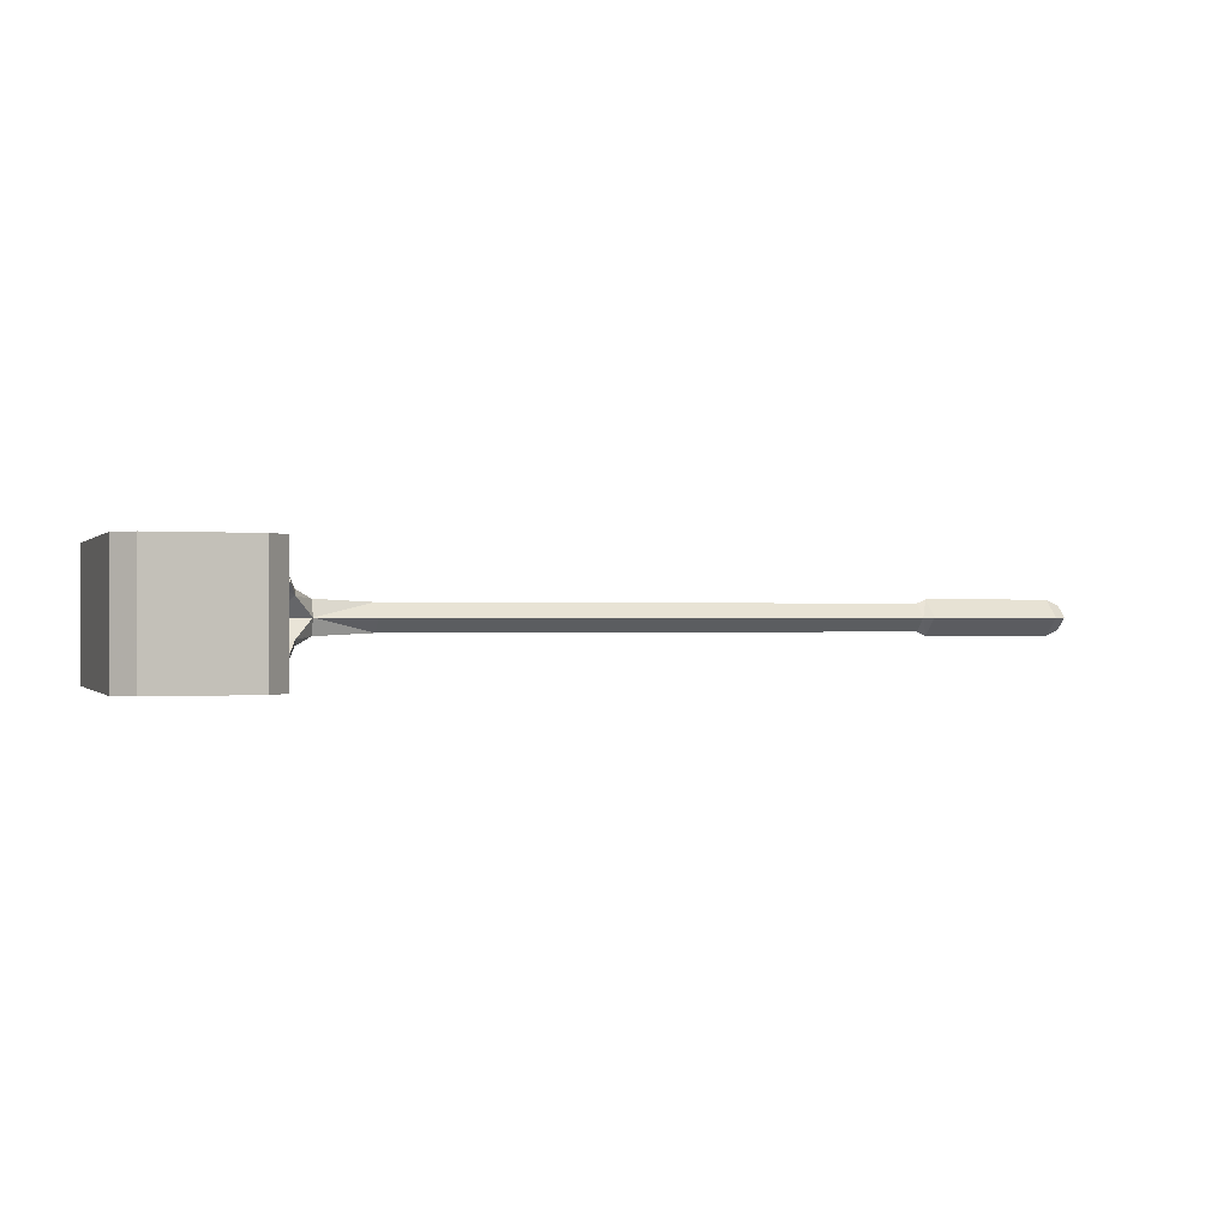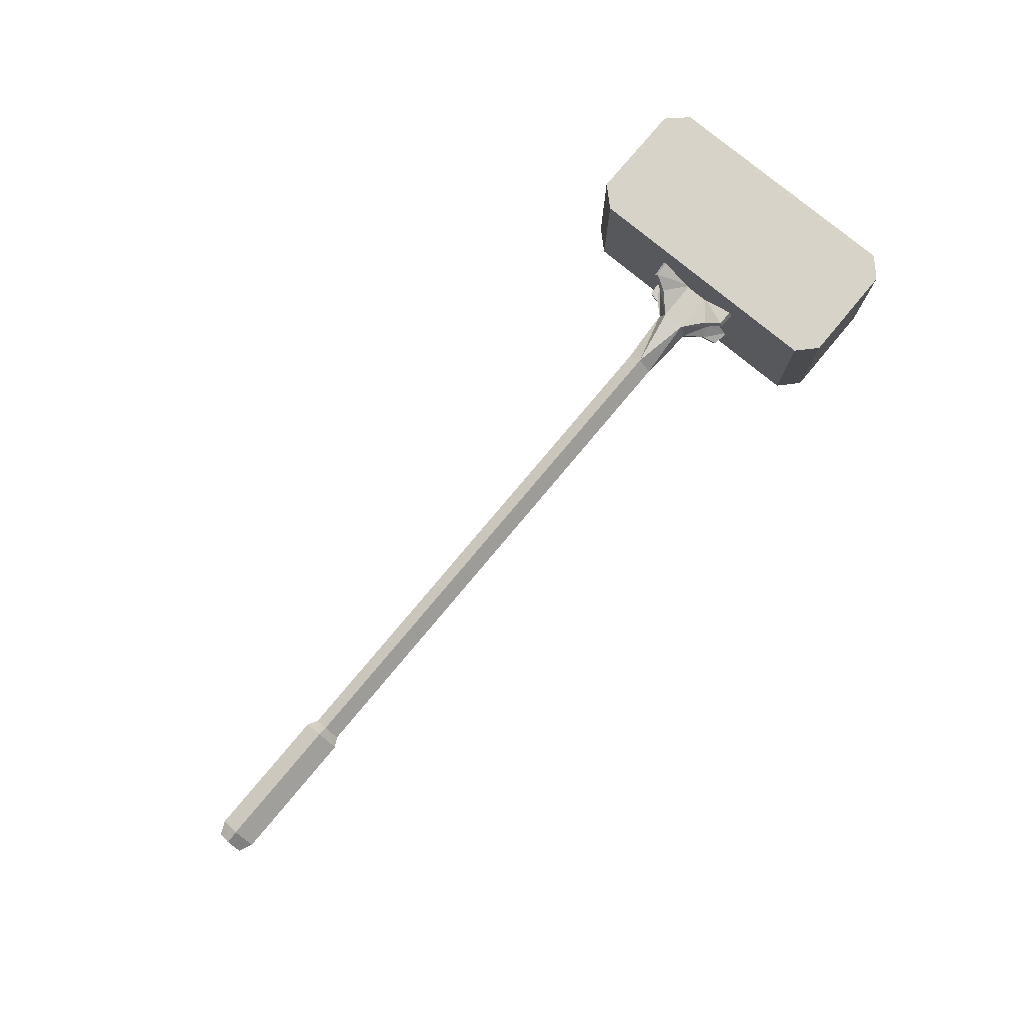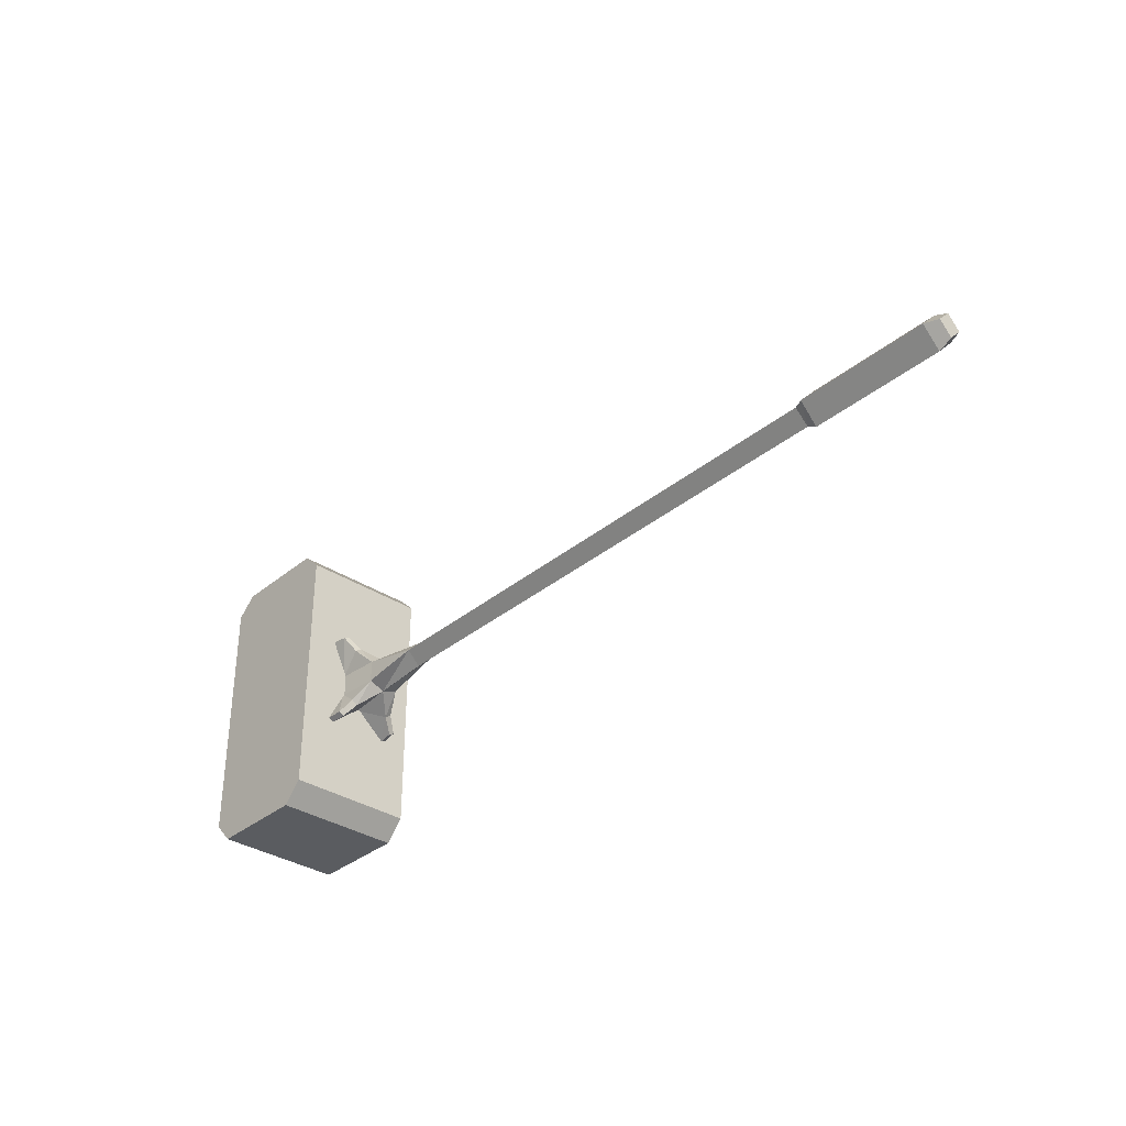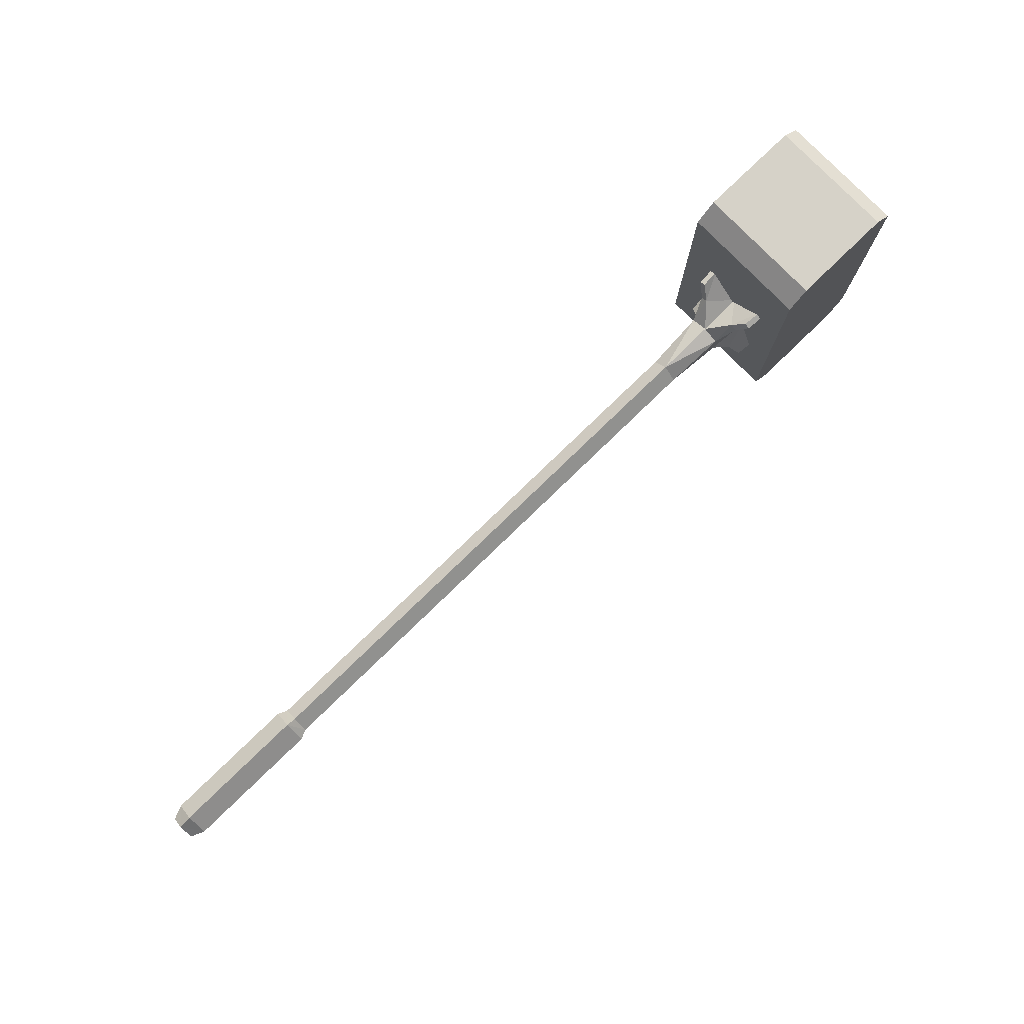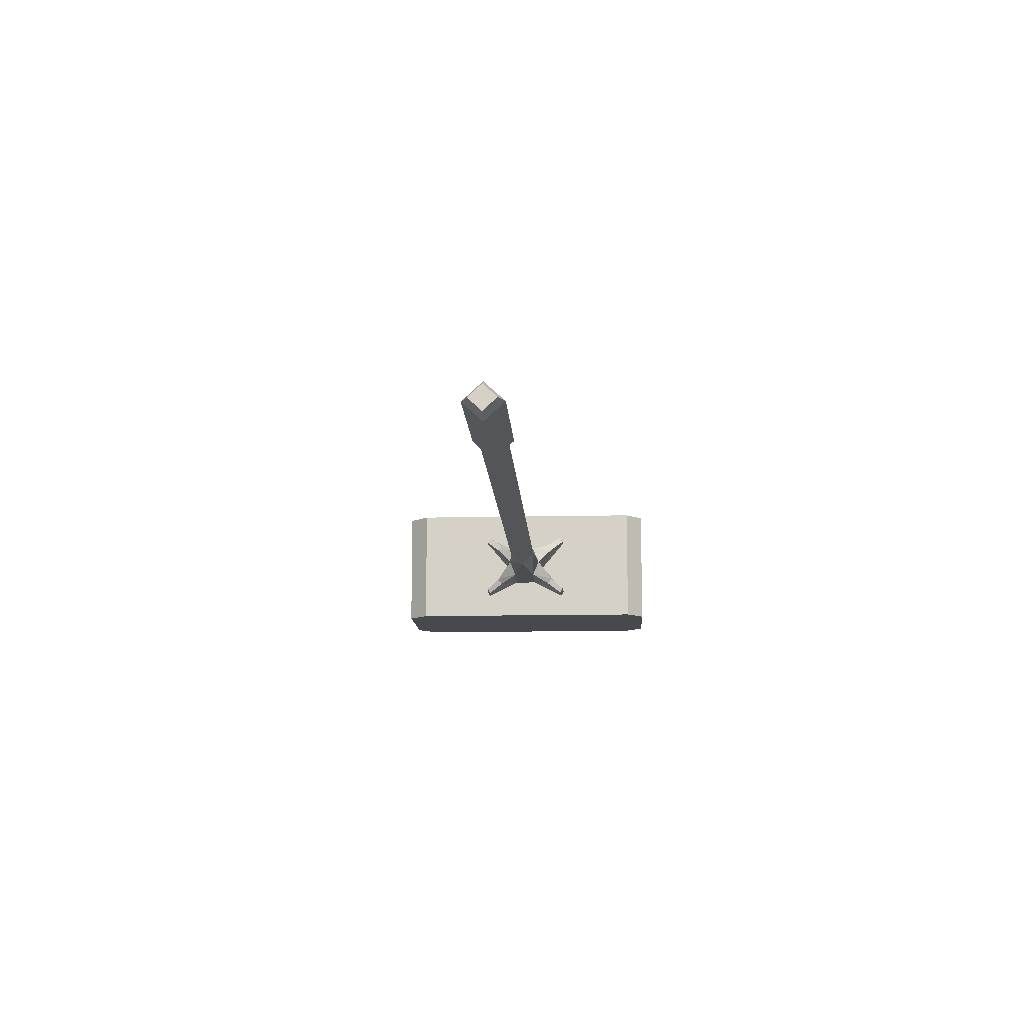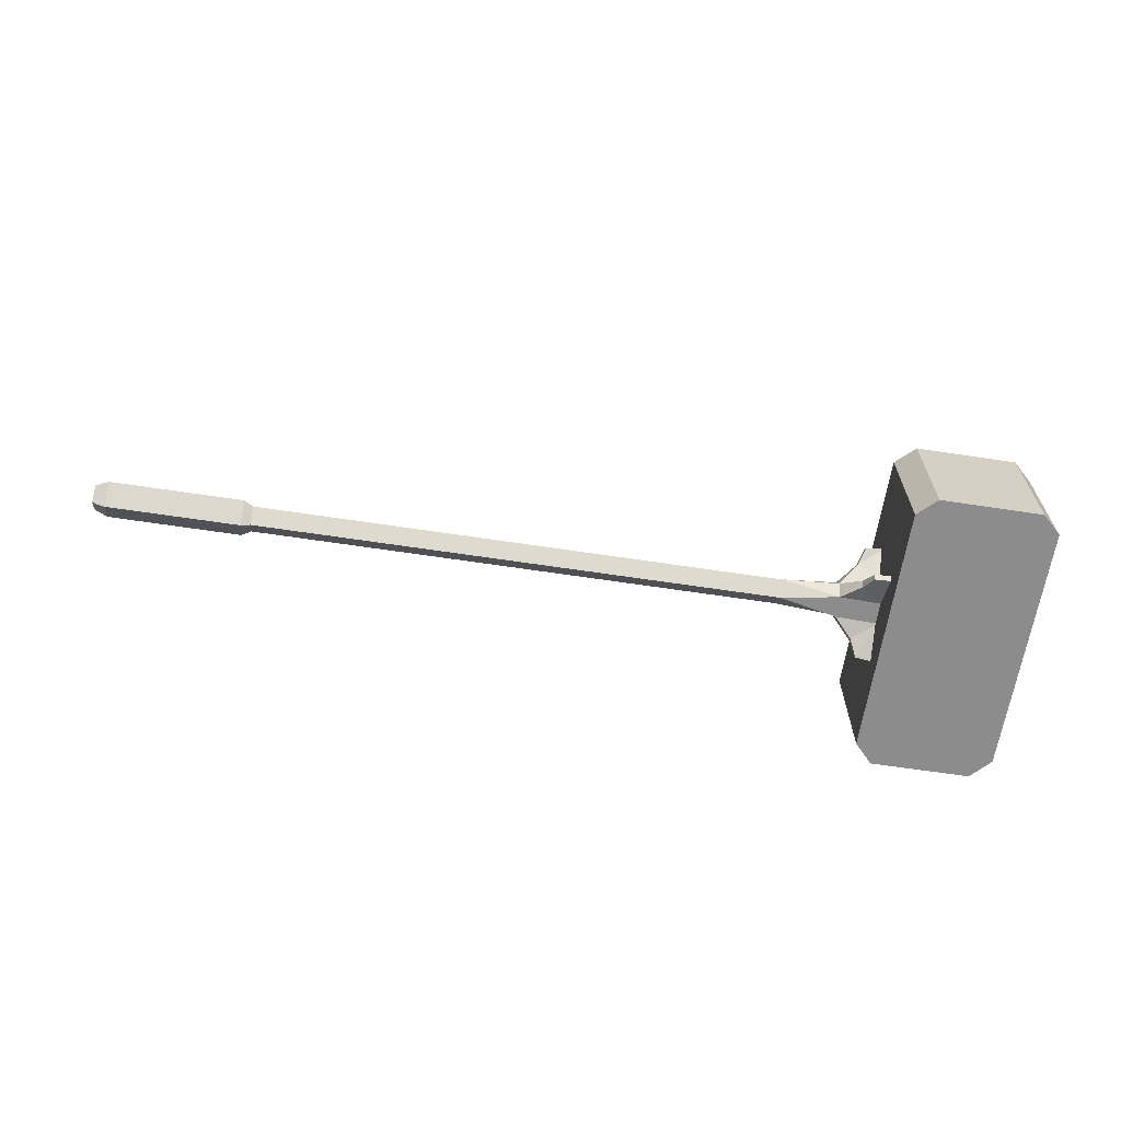
<metadata>
{"format":"obj","ext":"obj","renderer":"f3d","projection":"perspective","resolution":1024,"background":"white","views":[{"elev":-0.1,"azim":160.7,"up":"+Y"},{"elev":77.1,"azim":-50.2,"up":"+Y"},{"elev":-33.9,"azim":-131.9,"up":"+Z"},{"elev":78.1,"azim":-44.1,"up":"+Z"},{"elev":-12.3,"azim":-86.9,"up":"+Y"},{"elev":-64.2,"azim":-8.7,"up":"+Y"}]}
</metadata>
<code>
g common_RightHandItem_11040
v 33.76 4.156 7.391
v 33.76 -4.156 7.391
v 33.76 -4.156 -9.248
v 33.76 4.156 -9.248
v 24.59 4.156 -9.248
v 24.59 -4.156 -9.248
v 24.59 -4.156 7.391
v 24.59 4.156 7.391
v 25.86 4.156 8.586
v 25.86 -4.156 8.586
v 32.5 -4.156 8.586
v 32.5 4.156 8.586
v 25.86 4.156 -10.6
v 24.59 4.156 -9.248
v 33.76 4.156 -9.248
v 32.5 4.156 -10.6
v 24.59 4.156 7.391
v 33.76 4.156 7.391
v 32.5 4.156 8.586
v 25.86 4.156 8.586
v 33.76 -4.156 7.391
v 32.5 -4.156 8.586
v 25.86 -4.156 8.586
v 24.59 -4.156 7.391
v 32.5 4.156 -10.6
v 32.5 -4.156 -10.6
v 25.86 -4.156 -10.6
v 25.86 4.156 -10.6
v 32.5 -4.156 -10.6
v 33.76 -4.156 -9.248
v 24.59 -4.156 -9.248
v 25.86 -4.156 -10.6
v 33.76 4.156 -9.248
v 33.76 -4.156 -9.248
v 25.86 4.156 -10.6
v 25.86 -4.156 -10.6
v 32.5 4.156 8.586
v 32.5 -4.156 8.586
v 24.59 4.156 7.391
v 24.59 -4.156 7.391
v 24.74 -1.434 -0.2749
v 21.95 -1.234 -0.2749
v 21.95 -1.234 -0.9986
v 24.74 -1.434 -0.9986
v 24.74 -2.209 2.151
v 23.58 -2.106 2.056
v 23.58 -2.445 1.859
v 24.74 -2.549 1.954
v 24.74 -2.209 2.151
v 24.74 -0.18 0.4489
v 23.13 -1.38 1.171
v 23.58 -2.106 2.056
v 24.74 -1.434 -0.2749
v 24.74 -2.549 1.954
v 23.58 -2.445 1.859
v 23.13 -1.772 0.9072
v 23.13 -1.38 1.171
v 23.13 -1.772 0.9072
v 21.95 -1.234 -0.2749
v 21.95 -0.18 0.1688
v 21.95 -0.18 0.1688
v 24.74 1.074 -1.722
v 21.95 0.8738 -1.722
v 21.95 0.8738 -0.9986
v 24.74 1.074 -0.9986
v 24.74 1.849 -4.148
v 23.58 1.746 -4.053
v 23.58 2.086 -3.856
v 24.74 2.189 -3.952
v 24.74 1.849 -4.148
v 24.74 -0.18 -2.446
v 23.13 1.02 -3.169
v 23.58 1.746 -4.053
v 24.74 1.074 -1.722
v 24.74 2.189 -3.952
v 23.58 2.086 -3.856
v 23.13 1.412 -2.904
v 23.13 1.02 -3.169
v 23.13 1.412 -2.904
v 21.95 0.8738 -1.722
v 21.95 -0.18 -2.133
v 21.95 -0.18 -2.133
v 24.74 1.074 -0.2749
v 21.95 0.8738 -0.2749
v 24.74 1.849 2.151
v 24.74 2.189 1.954
v 23.58 2.086 1.859
v 23.58 1.746 2.056
v 24.74 1.849 2.151
v 23.58 1.746 2.056
v 23.13 1.02 1.171
v 24.74 -0.18 0.4489
v 24.74 1.074 -0.2749
v 23.13 1.412 0.9072
v 23.58 2.086 1.859
v 24.74 2.189 1.954
v 23.13 1.412 0.9072
v 23.13 1.02 1.171
v 21.95 0.8738 -0.2749
v 21.95 -0.18 0.1688
v -25.41 0.9661 -0.9979
v -25.41 -0.18 0.2366
v -16.82 -0.18 0.2366
v -16.82 0.9661 -0.9979
v -25.41 -0.18 -2.232
v -16.82 -0.18 -2.232
v 18.15 0.699 -0.9979
v -16.21 0.699 -0.9979
v -16.21 -0.18 -0.09804
v 18.15 -0.18 -0.09804
v 18.15 -0.18 -1.873
v -16.21 -0.18 -1.873
v 21.95 0.8738 -0.2749
v 21.95 -0.18 0.1688
v 21.95 0.8738 -0.9986
v 21.95 -0.18 -2.133
v 21.95 0.8738 -1.722
v -26.26 -0.18 -0.1583
v -26.26 0.6069 -0.9979
v -26.26 -0.18 -1.837
v -26.26 -0.9668 -0.9979
v -26.26 -0.18 -0.1583
v -26.26 0.6069 -0.9979
v -26.26 -0.18 -1.837
v -25.41 -1.326 -0.9979
v -16.82 -1.326 -0.9979
v -26.26 -0.9668 -0.9979
v -16.21 -1.059 -0.9979
v 24.74 -1.434 -1.722
v 21.95 -1.234 -1.722
v 24.74 -2.209 -4.148
v 24.74 -2.549 -3.952
v 23.58 -2.445 -3.856
v 23.58 -2.106 -4.053
v 24.74 -2.209 -4.148
v 23.58 -2.106 -4.053
v 23.13 -1.38 -3.169
v 24.74 -0.18 -2.446
v 24.74 -1.434 -1.722
v 23.13 -1.772 -2.904
v 23.58 -2.445 -3.856
v 24.74 -2.549 -3.952
v 23.13 -1.772 -2.904
v 23.13 -1.38 -3.169
v 21.95 -1.234 -1.722
v 21.95 -0.18 -2.133
v 18.15 -1.059 -0.9979
v 21.95 -1.234 -0.2749
v 21.95 -1.234 -0.9986
v 21.95 -1.234 -1.722
f 1 2 3
f 3 4 1
f 5 6 7
f 7 8 5
f 9 10 11
f 11 12 9
f 13 14 15
f 15 16 13
f 14 17 18
f 18 15 14
f 19 18 17
f 17 20 19
f 21 22 23
f 23 24 21
f 25 26 27
f 27 28 25
f 29 30 31
f 31 32 29
f 25 33 34
f 34 26 25
f 6 5 35
f 35 36 6
f 1 37 38
f 38 2 1
f 10 9 39
f 39 40 10
f 31 30 21
f 21 24 31
f 41 42 43
f 43 44 41
f 45 46 47
f 47 48 45
f 49 50 51
f 51 52 49
f 53 54 55
f 55 56 53
f 46 57 58
f 58 47 46
f 53 56 59
f 42 58 57
f 57 60 42
f 51 50 61
f 62 63 64
f 64 65 62
f 66 67 68
f 68 69 66
f 70 71 72
f 72 73 70
f 74 75 76
f 76 77 74
f 67 78 79
f 79 68 67
f 74 77 80
f 63 79 78
f 78 81 63
f 72 71 82
f 83 65 64
f 64 84 83
f 85 86 87
f 87 88 85
f 89 90 91
f 91 92 89
f 93 94 95
f 95 96 93
f 88 87 97
f 97 98 88
f 93 99 94
f 84 60 98
f 98 97 84
f 91 100 92
f 101 102 103
f 103 104 101
f 105 101 104
f 104 106 105
f 107 108 109
f 109 110 107
f 111 112 108
f 108 107 111
f 113 107 110
f 110 114 113
f 107 113 115
f 116 111 107
f 107 117 116
f 118 102 101
f 101 119 118
f 119 101 105
f 105 120 119
f 112 106 104
f 104 108 112
f 108 104 103
f 103 109 108
f 107 115 117
f 121 122 123
f 123 124 121
f 125 126 103
f 103 102 125
f 105 106 126
f 126 125 105
f 118 127 125
f 125 102 118
f 127 120 105
f 105 125 127
f 112 128 126
f 126 106 112
f 128 109 103
f 103 126 128
f 129 44 43
f 43 130 129
f 131 132 133
f 133 134 131
f 135 136 137
f 137 138 135
f 139 140 141
f 141 142 139
f 134 133 143
f 143 144 134
f 139 145 140
f 130 81 144
f 144 143 130
f 137 146 138
f 147 110 109
f 109 128 147
f 111 147 128
f 128 112 111
f 148 114 110
f 110 147 148
f 147 149 148
f 116 150 147
f 147 111 116
f 147 150 149

</code>
